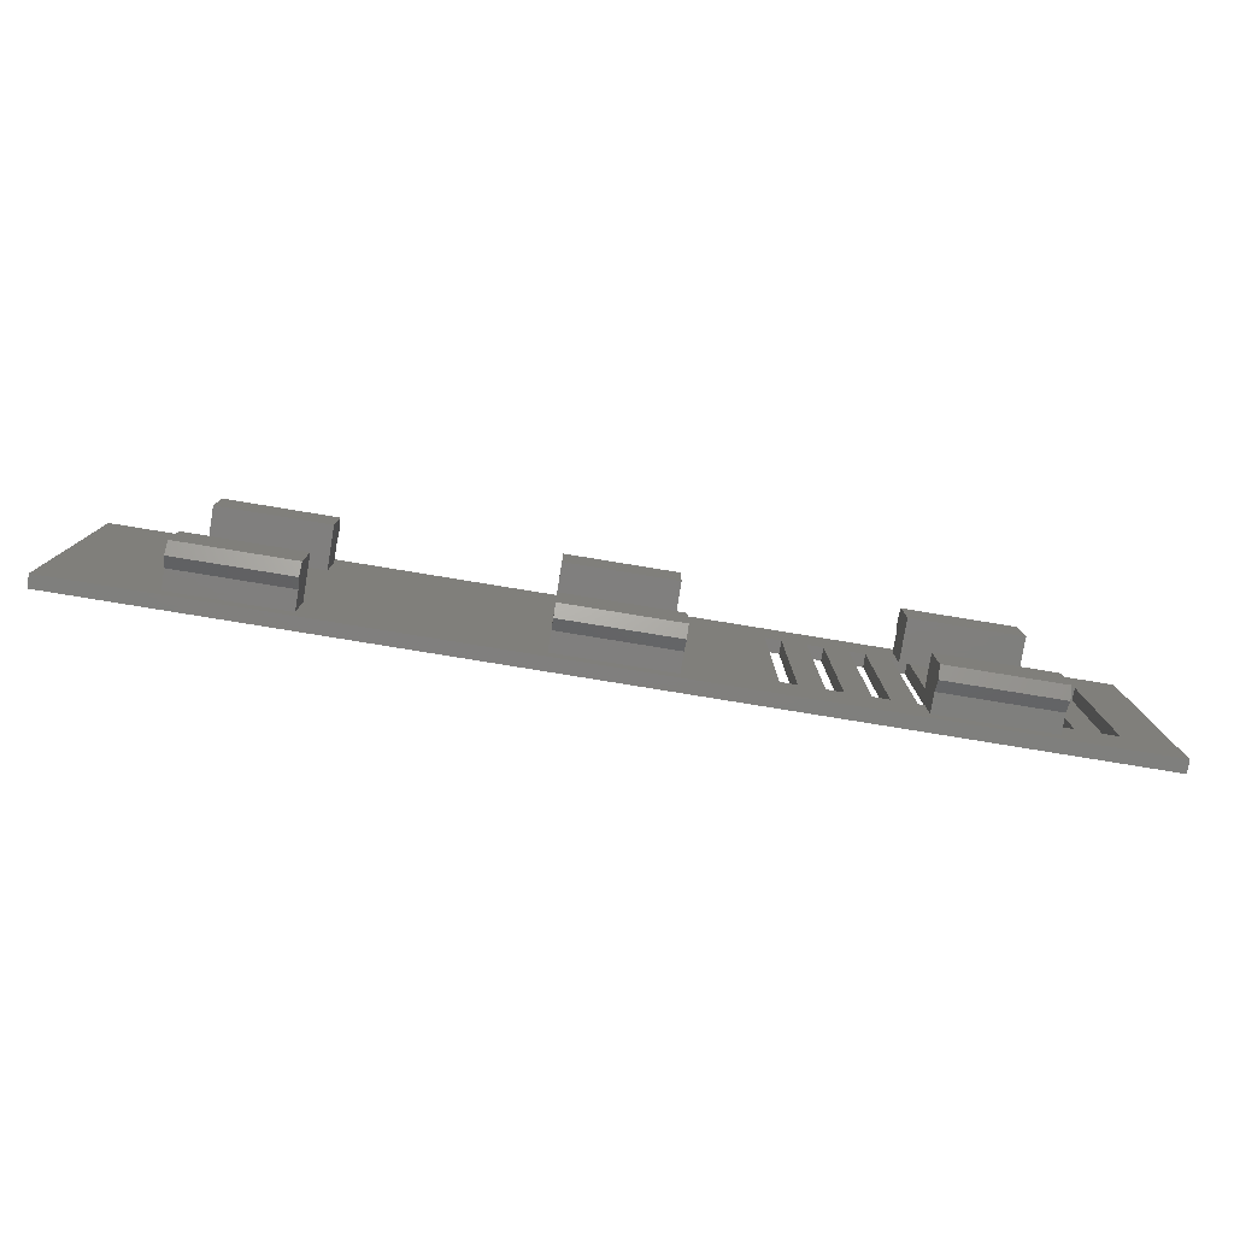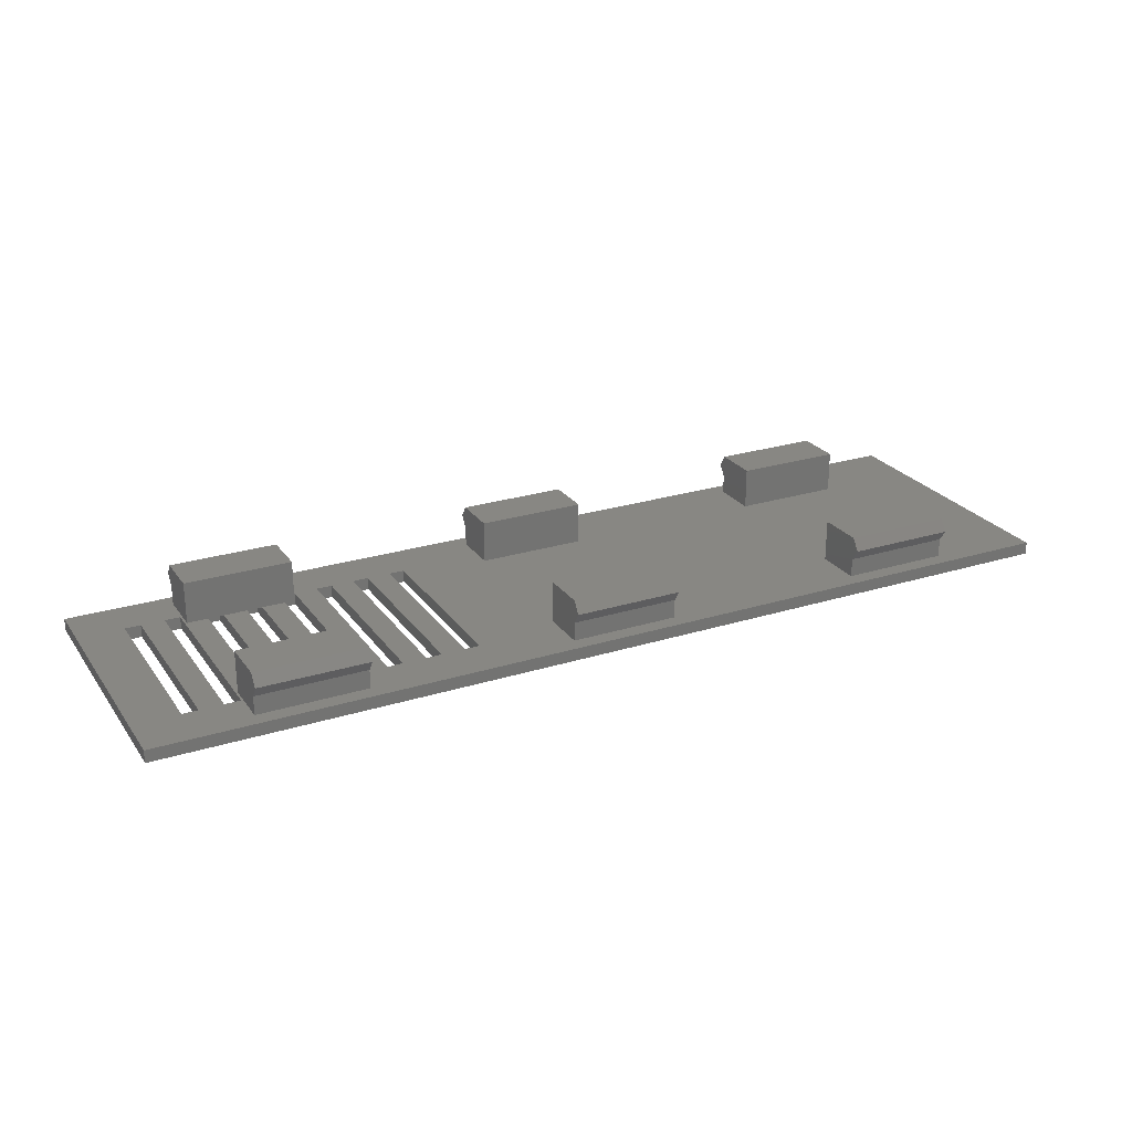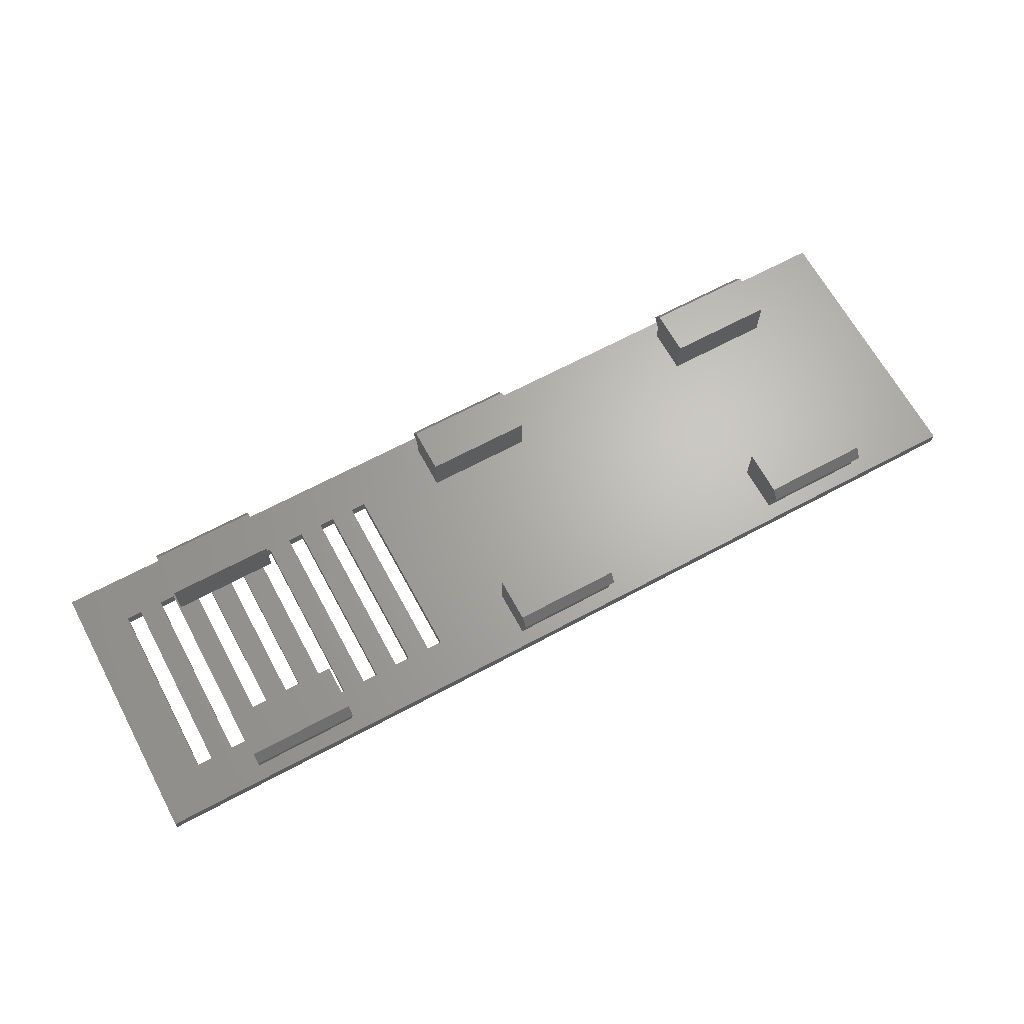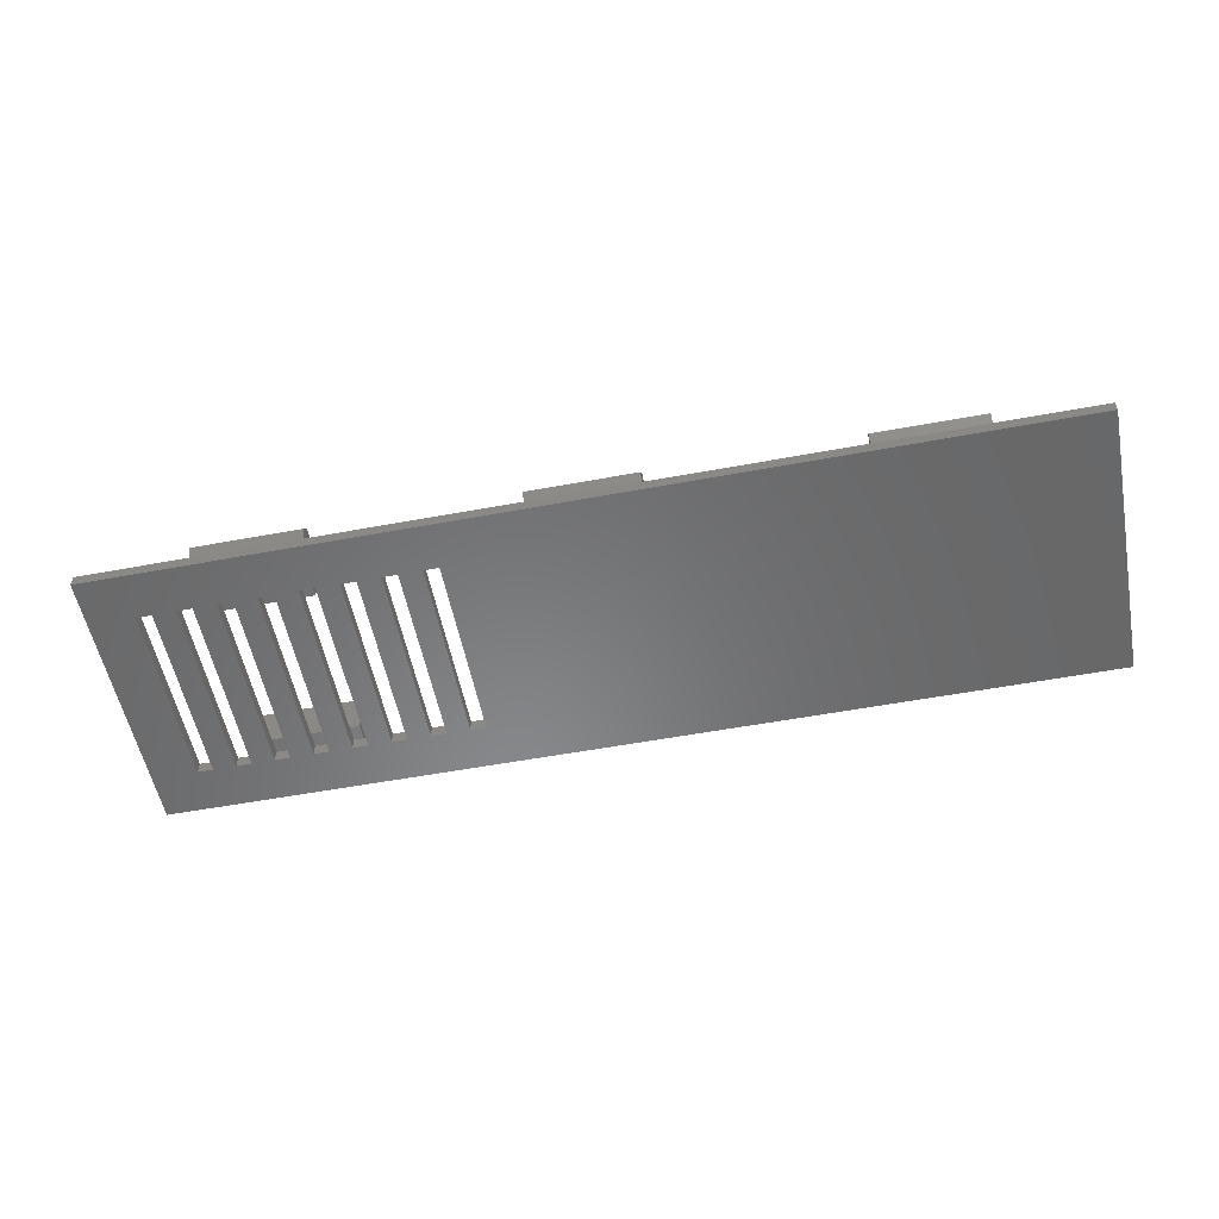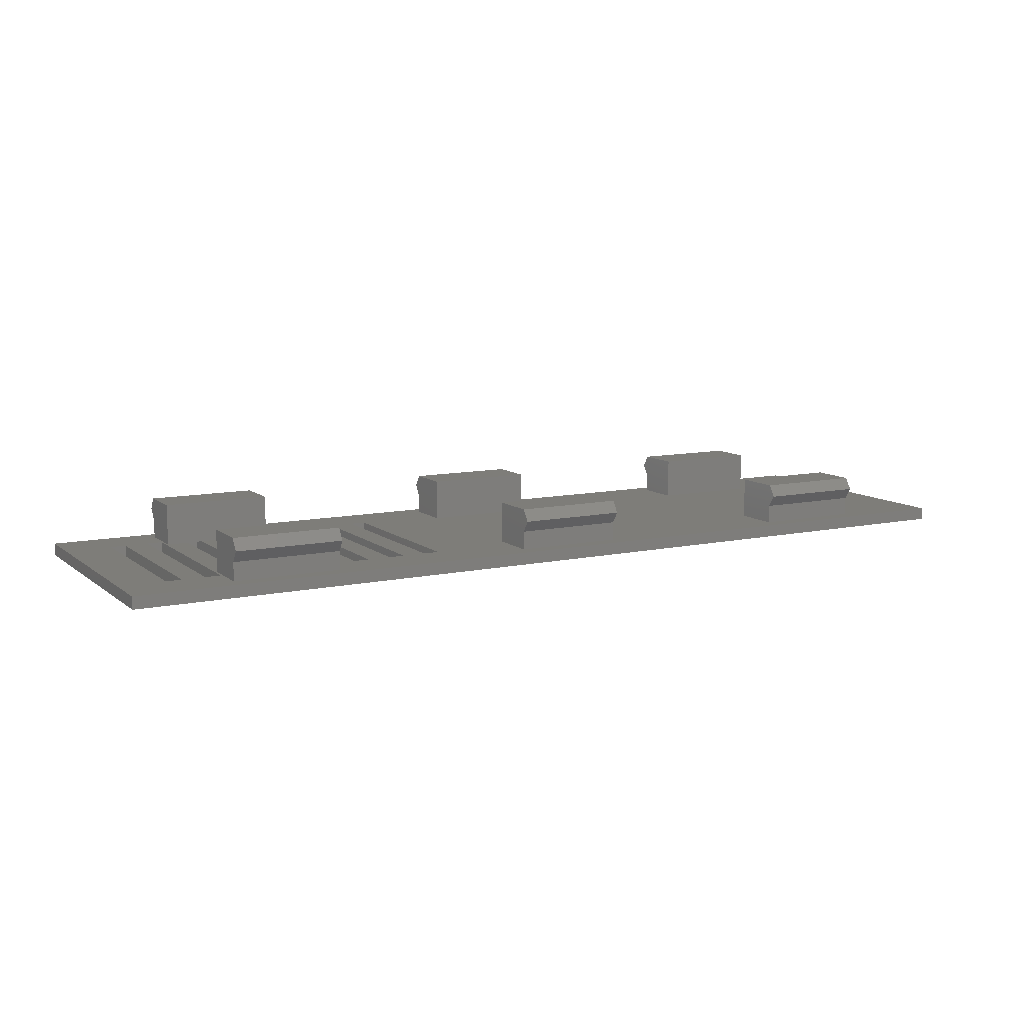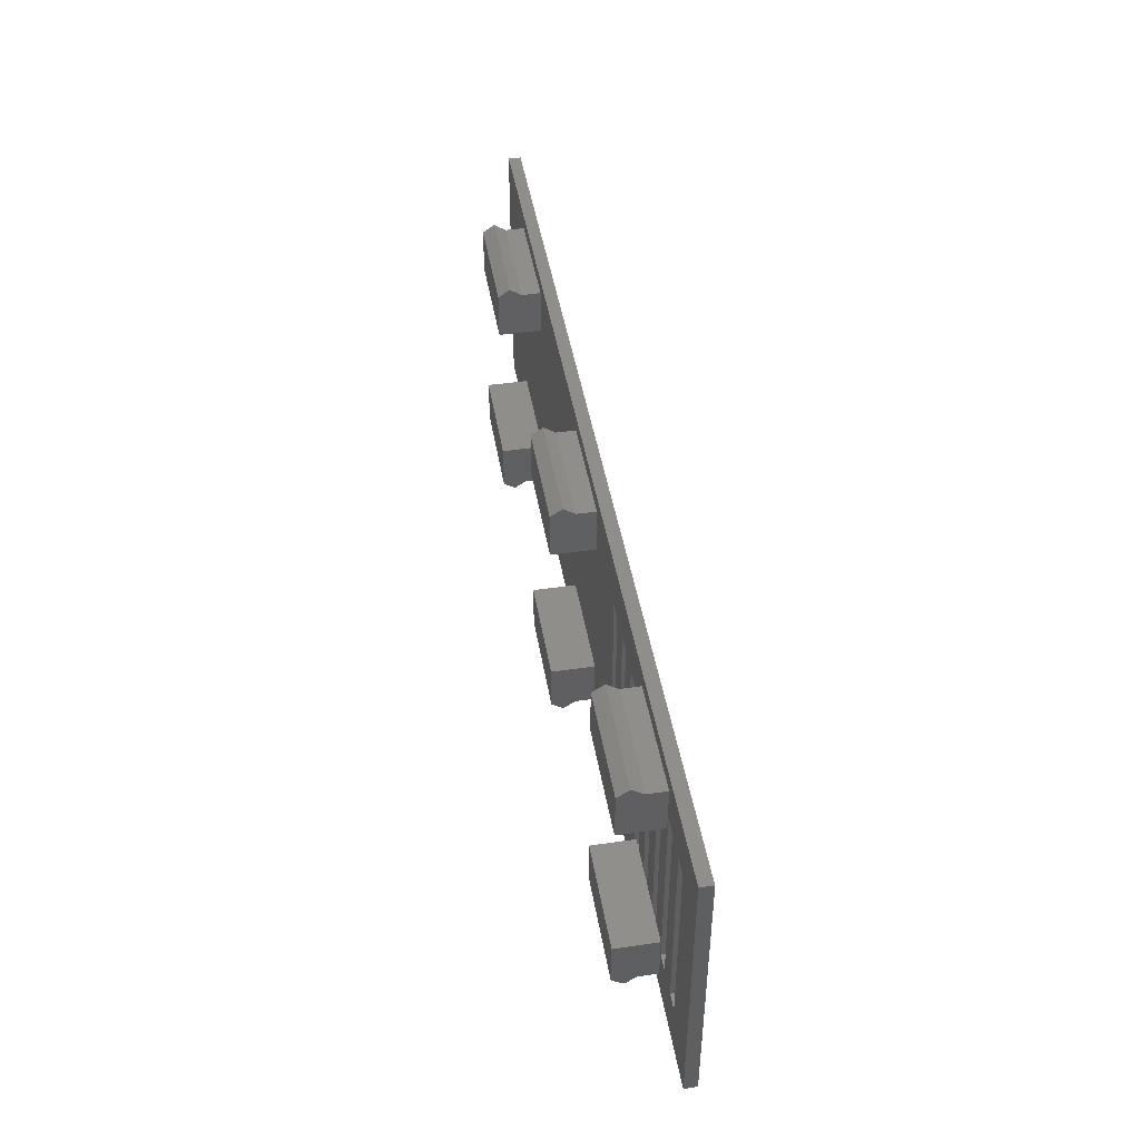
<metadata>
{"format":"stl","ext":"stl","renderer":"f3d","projection":"perspective","resolution":1024,"background":"white","views":[{"elev":-79.3,"azim":-9.3,"up":"+Y"},{"elev":24.9,"azim":153.0,"up":"+Z"},{"elev":66.0,"azim":151.6,"up":"+Z"},{"elev":-55.1,"azim":-168.9,"up":"+Z"},{"elev":10.3,"azim":151.2,"up":"+Z"},{"elev":45.3,"azim":80.4,"up":"+Y"}]}
</metadata>
<code>
# stl→obj: 156 verts, 316 faces
v 78.6 6 1.6
v 78.6 30 0
v 78.6 30 1.6
v 78.6 6 0
v 80.6 30 1.6
v 80.6 30 0
v 80.6 6 0
v 80.6 6 1.6
v 83.6 6 1.6
v 83.6 30 0
v 83.6 30 1.6
v 83.6 6 0
v 85.6 30 1.6
v 85.6 30 0
v 85.6 6 0
v 85.6 6 1.6
v 88.6 6 1.6
v 88.6 30 0
v 88.6 30 1.6
v 88.6 6 0
v 90.6 30 1.6
v 90.6 30 0
v 90.6 6 0
v 90.6 6 1.6
v 93.6 6 1.6
v 93.6 30 0
v 93.6 30 1.6
v 93.6 6 0
v 95.6 30 1.6
v 95.6 30 0
v 95.6 6 0
v 95.6 6 1.6
v 98.6 6 1.6
v 98.6 30 0
v 98.6 30 1.6
v 98.6 6 0
v 100.6 30 1.6
v 100.6 30 0
v 100.6 6 0
v 100.6 6 1.6
v 103.6 6 1.6
v 103.6 30 0
v 103.6 30 1.6
v 103.6 6 0
v 105.6 30 1.6
v 105.6 30 0
v 105.6 6 0
v 105.6 6 1.6
v 108.6 6 1.6
v 108.6 30 0
v 108.6 30 1.6
v 108.6 6 0
v 110.6 30 1.6
v 110.6 30 0
v 110.6 6 0
v 110.6 6 1.6
v 113.6 6 1.6
v 113.6 30 0
v 113.6 30 1.6
v 113.6 6 0
v 115.6 30 1.6
v 115.6 30 0
v 115.6 6 0
v 115.6 6 1.6
v 0 0 0
v 0 36 1.6
v 0 36 0
v 0 0 1.6
v 121.6 36 1.6
v 121.6 0 1.6
v 121.6 36 0
v 121.6 0 0
v 13.27 2 4
v 27.27 1 5.5
v 13.27 1 5.5
v 27.27 2 4
v 27.27 5 7
v 27.27 8 1.6
v 27.27 8 7
v 27.27 2 7
v 27.27 2 1.6
v 13.27 2 7
v 13.27 8 1.6
v 13.27 5 7
v 13.27 8 7
v 13.27 2 1.6
v 53.8 2 4
v 67.8 1 5.5
v 53.8 1 5.5
v 67.8 2 4
v 67.8 5 7
v 67.8 8 1.6
v 67.8 8 7
v 67.8 2 7
v 67.8 2 1.6
v 53.8 2 7
v 53.8 8 1.6
v 53.8 5 7
v 53.8 8 7
v 53.8 2 1.6
v 94.33 2 4
v 108.3 1 5.5
v 94.33 1 5.5
v 108.3 2 4
v 108.3 5 7
v 108.3 8 1.6
v 108.3 8 7
v 108.3 2 7
v 108.3 2 1.6
v 94.33 2 7
v 94.33 8 1.6
v 94.33 5 7
v 94.33 8 7
v 94.33 2 1.6
v 27.27 34 4
v 13.27 35 5.5
v 27.27 35 5.5
v 13.27 34 4
v 27.27 34 7
v 27.27 31 7
v 27.27 28 1.6
v 27.27 28 7
v 27.27 34 1.6
v 13.27 34 7
v 13.27 28 1.6
v 13.27 34 1.6
v 13.27 31 7
v 13.27 28 7
v 67.8 34 4
v 53.8 35 5.5
v 67.8 35 5.5
v 53.8 34 4
v 67.8 34 7
v 67.8 31 7
v 67.8 28 1.6
v 67.8 28 7
v 67.8 34 1.6
v 53.8 34 7
v 53.8 28 1.6
v 53.8 34 1.6
v 53.8 31 7
v 53.8 28 7
v 108.3 34 4
v 94.33 35 5.5
v 108.3 35 5.5
v 94.33 34 4
v 108.3 34 7
v 108.3 31 7
v 108.3 28 1.6
v 108.3 28 7
v 108.3 34 1.6
v 94.33 34 7
v 94.33 28 1.6
v 94.33 34 1.6
v 94.33 31 7
v 94.33 28 7
f 1 2 3
f 2 1 4
f 2 5 3
f 5 2 6
f 7 5 6
f 5 7 8
f 7 1 8
f 1 7 4
f 9 10 11
f 10 9 12
f 10 13 11
f 13 10 14
f 15 13 14
f 13 15 16
f 15 9 16
f 9 15 12
f 17 18 19
f 18 17 20
f 18 21 19
f 21 18 22
f 23 21 22
f 21 23 24
f 23 17 24
f 17 23 20
f 25 26 27
f 26 25 28
f 26 29 27
f 29 26 30
f 31 29 30
f 29 31 32
f 31 25 32
f 25 31 28
f 33 34 35
f 34 33 36
f 34 37 35
f 37 34 38
f 39 37 38
f 37 39 40
f 39 33 40
f 33 39 36
f 41 42 43
f 42 41 44
f 42 45 43
f 45 42 46
f 47 45 46
f 45 47 48
f 47 41 48
f 41 47 44
f 49 50 51
f 50 49 52
f 50 53 51
f 53 50 54
f 55 53 54
f 53 55 56
f 55 49 56
f 49 55 52
f 57 58 59
f 58 57 60
f 58 61 59
f 61 58 62
f 63 61 62
f 61 63 64
f 63 57 64
f 57 63 60
f 65 66 67
f 66 65 68
f 69 61 70
f 69 59 61
f 59 53 57
f 69 53 59
f 69 51 53
f 51 45 49
f 69 45 51
f 69 43 45
f 43 37 41
f 69 37 43
f 69 35 37
f 35 29 33
f 69 29 35
f 69 27 29
f 27 21 25
f 69 21 27
f 69 19 21
f 19 13 17
f 69 13 19
f 69 11 13
f 11 5 9
f 69 5 11
f 69 3 5
f 3 66 1
f 66 3 69
f 64 70 61
f 57 70 64
f 56 57 53
f 56 70 57
f 49 70 56
f 48 49 45
f 48 70 49
f 41 70 48
f 40 41 37
f 40 70 41
f 33 70 40
f 32 33 29
f 32 70 33
f 25 70 32
f 24 25 21
f 24 70 25
f 17 70 24
f 16 17 13
f 16 70 17
f 9 70 16
f 8 9 5
f 8 70 9
f 1 70 8
f 1 68 70
f 68 1 66
f 70 71 69
f 71 70 72
f 72 63 71
f 72 60 63
f 60 55 58
f 72 55 60
f 72 52 55
f 52 47 50
f 72 47 52
f 72 44 47
f 44 39 42
f 72 39 44
f 72 36 39
f 36 31 34
f 72 31 36
f 72 28 31
f 28 23 26
f 72 23 28
f 72 20 23
f 20 15 18
f 72 15 20
f 72 12 15
f 12 7 10
f 72 7 12
f 72 4 7
f 4 65 2
f 65 4 72
f 62 71 63
f 58 71 62
f 54 58 55
f 54 71 58
f 50 71 54
f 46 50 47
f 46 71 50
f 42 71 46
f 38 42 39
f 38 71 42
f 34 71 38
f 30 34 31
f 30 71 34
f 26 71 30
f 22 26 23
f 22 71 26
f 18 71 22
f 14 18 15
f 14 71 18
f 10 71 14
f 6 10 7
f 6 71 10
f 2 71 6
f 2 67 71
f 67 2 65
f 65 70 68
f 70 65 72
f 71 66 69
f 66 71 67
f 73 74 75
f 74 73 76
f 77 78 79
f 76 77 80
f 77 76 78
f 78 76 81
f 80 74 76
f 75 80 82
f 80 75 74
f 83 84 85
f 73 83 86
f 83 73 84
f 82 84 73
f 82 73 75
f 84 80 77
f 80 84 82
f 85 77 79
f 77 85 84
f 86 78 81
f 78 86 83
f 86 76 73
f 76 86 81
f 78 85 79
f 85 78 83
f 87 88 89
f 88 87 90
f 91 92 93
f 90 91 94
f 91 90 92
f 92 90 95
f 94 88 90
f 89 94 96
f 94 89 88
f 97 98 99
f 87 97 100
f 97 87 98
f 96 98 87
f 96 87 89
f 98 94 91
f 94 98 96
f 99 91 93
f 91 99 98
f 100 92 95
f 92 100 97
f 100 90 87
f 90 100 95
f 92 99 93
f 99 92 97
f 101 102 103
f 102 101 104
f 105 106 107
f 104 105 108
f 105 104 106
f 106 104 109
f 108 102 104
f 103 108 110
f 108 103 102
f 111 112 113
f 101 111 114
f 111 101 112
f 110 112 101
f 110 101 103
f 112 108 105
f 108 112 110
f 113 105 107
f 105 113 112
f 114 106 109
f 106 114 111
f 114 104 101
f 104 114 109
f 106 113 107
f 113 106 111
f 115 116 117
f 116 115 118
f 119 115 117
f 120 115 119
f 121 115 120
f 121 120 122
f 115 121 123
f 117 124 119
f 124 117 116
f 125 118 126
f 118 127 124
f 118 125 127
f 127 125 128
f 116 118 124
f 124 120 119
f 120 124 127
f 127 122 120
f 122 127 128
f 125 123 121
f 123 125 126
f 123 118 115
f 118 123 126
f 125 122 128
f 122 125 121
f 129 130 131
f 130 129 132
f 133 129 131
f 134 129 133
f 135 129 134
f 135 134 136
f 129 135 137
f 131 138 133
f 138 131 130
f 139 132 140
f 132 141 138
f 132 139 141
f 141 139 142
f 130 132 138
f 138 134 133
f 134 138 141
f 141 136 134
f 136 141 142
f 139 137 135
f 137 139 140
f 137 132 129
f 132 137 140
f 139 136 142
f 136 139 135
f 143 144 145
f 144 143 146
f 147 143 145
f 148 143 147
f 149 143 148
f 149 148 150
f 143 149 151
f 145 152 147
f 152 145 144
f 153 146 154
f 146 155 152
f 146 153 155
f 155 153 156
f 144 146 152
f 152 148 147
f 148 152 155
f 155 150 148
f 150 155 156
f 153 151 149
f 151 153 154
f 151 146 143
f 146 151 154
f 153 150 156
f 150 153 149

</code>
